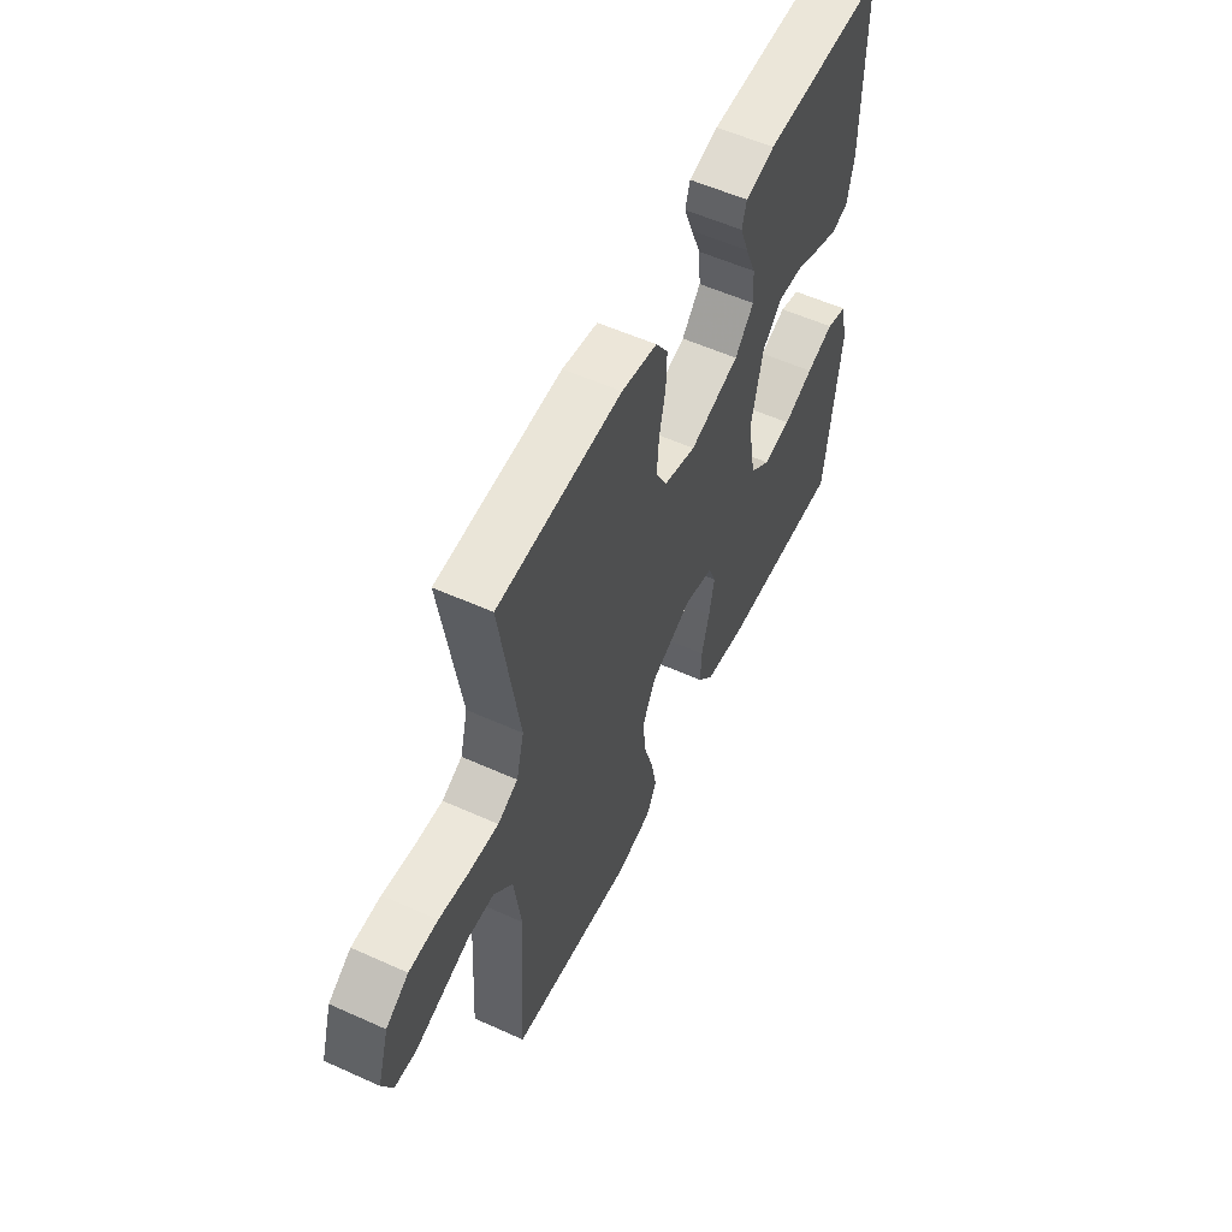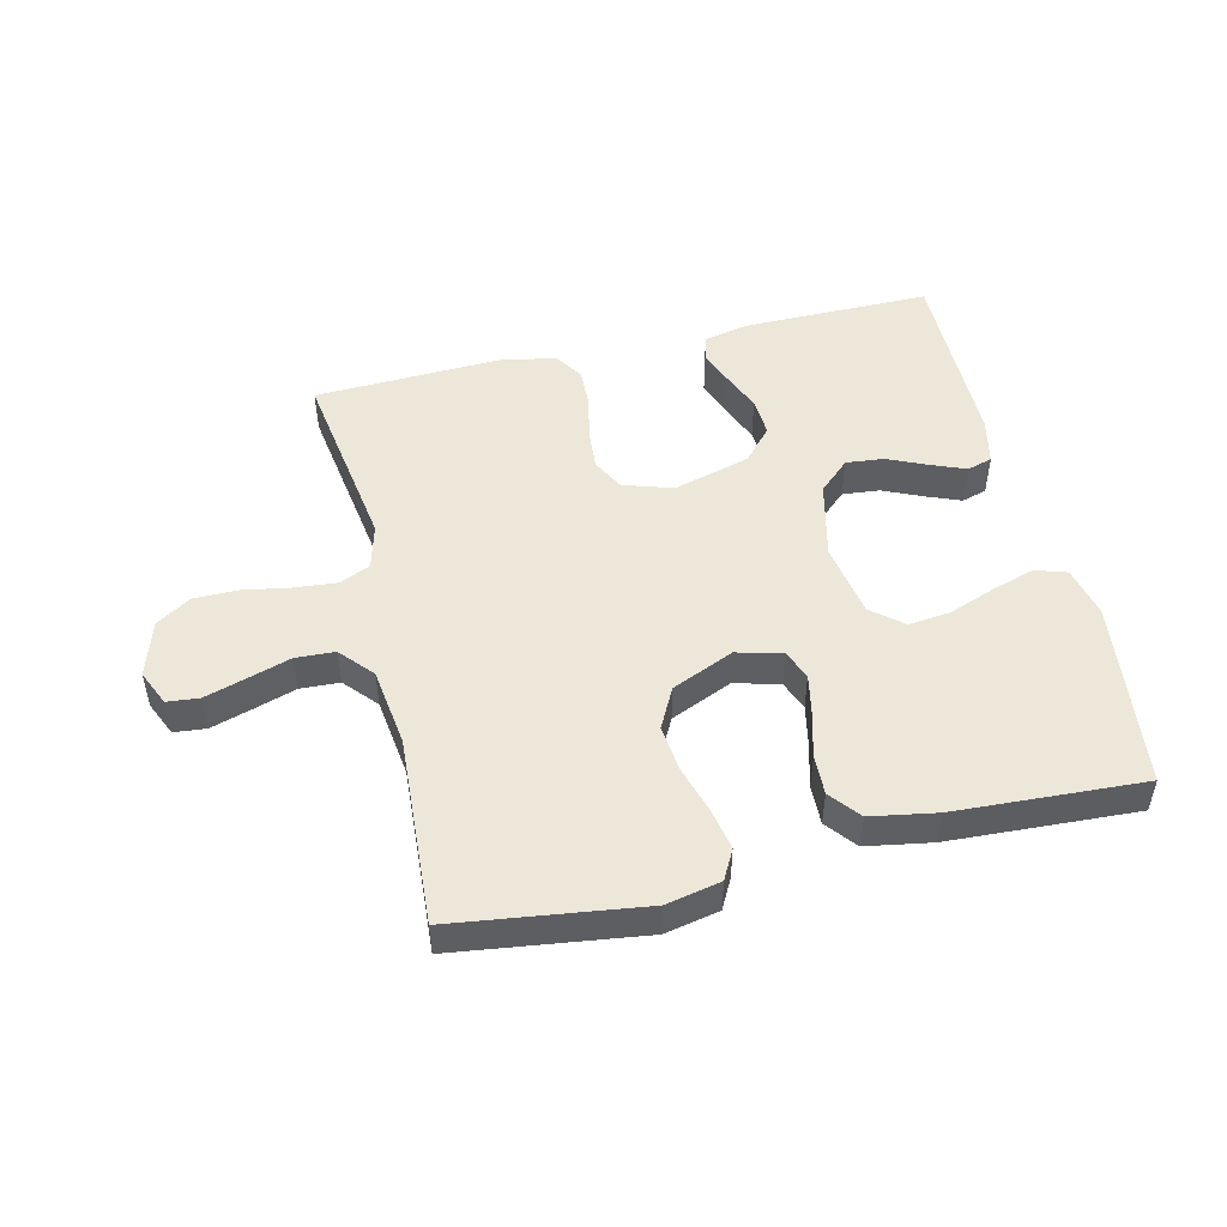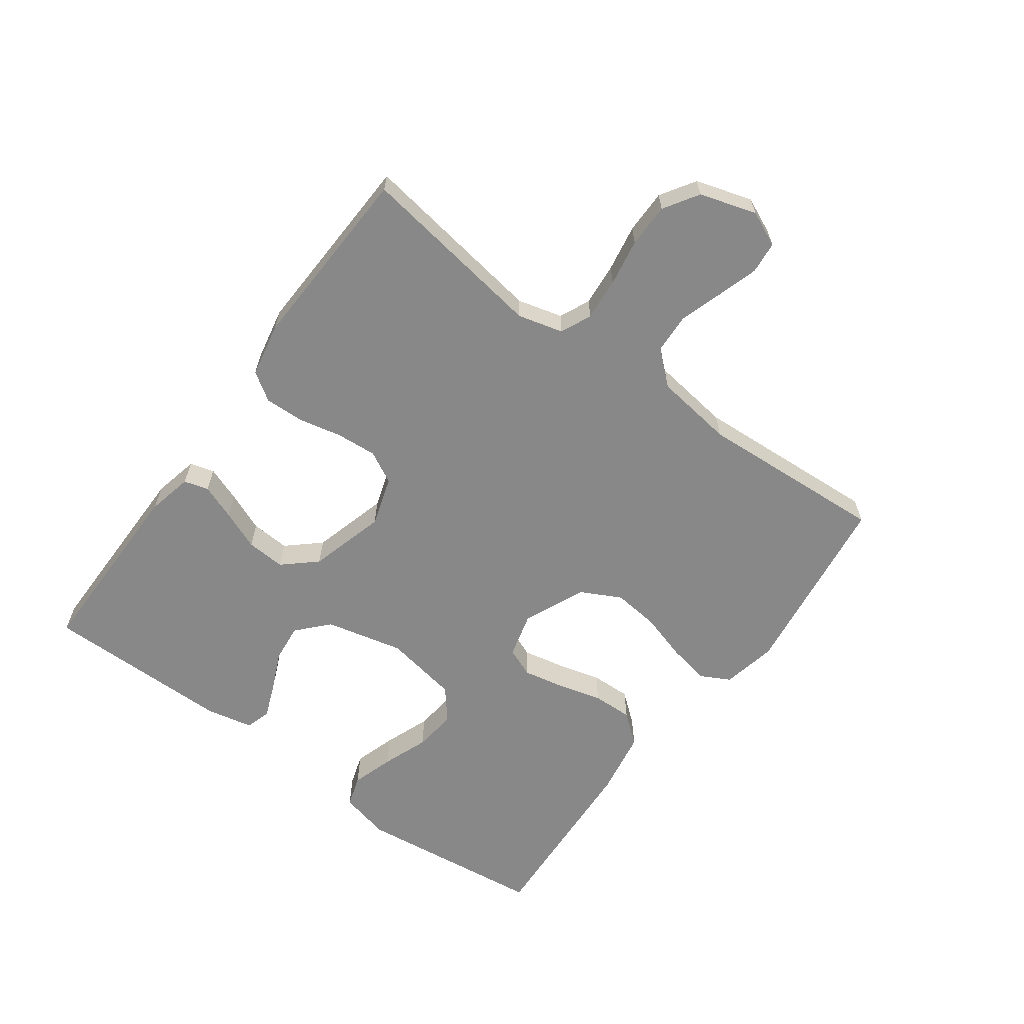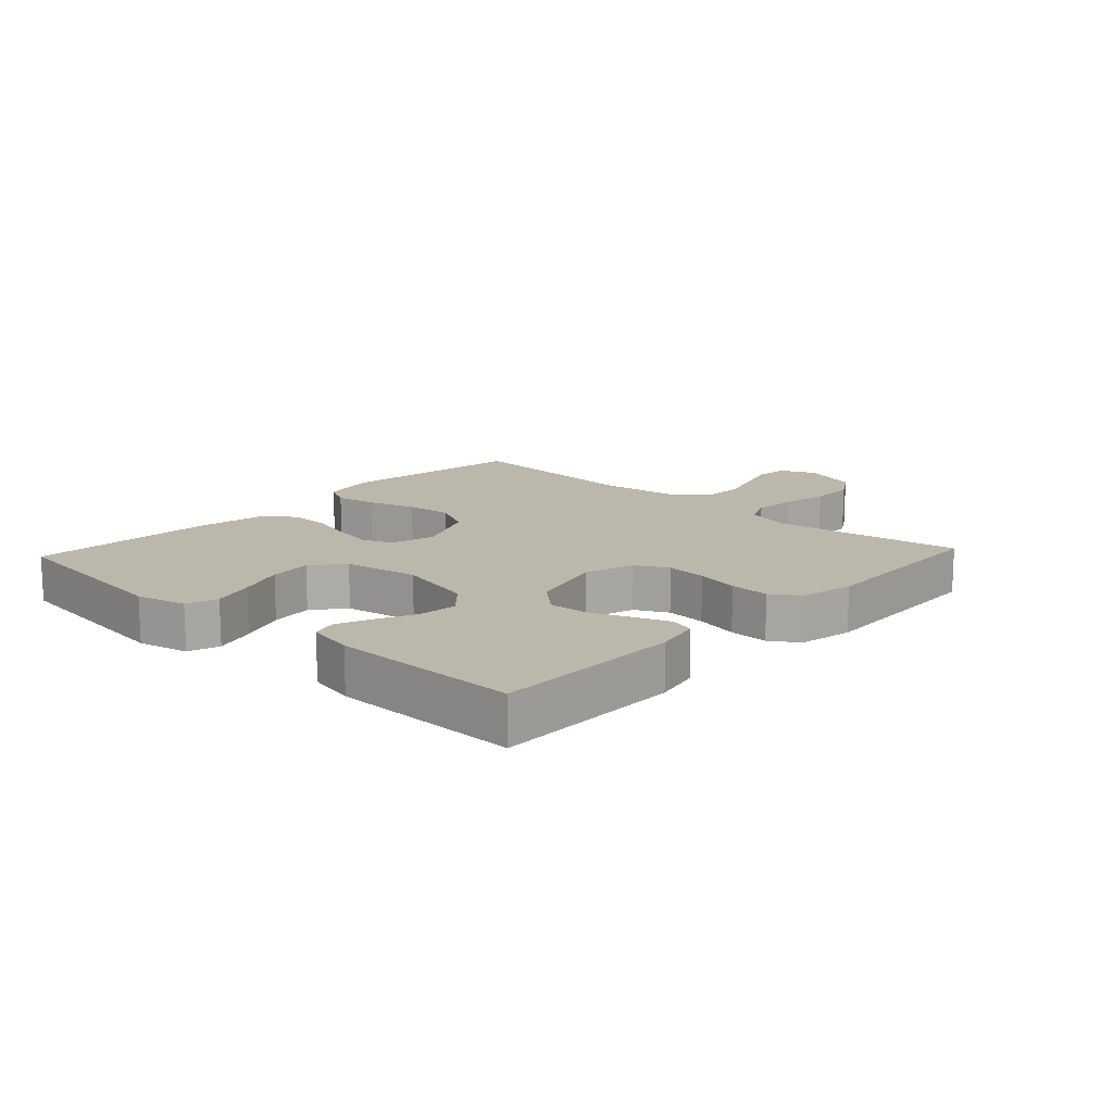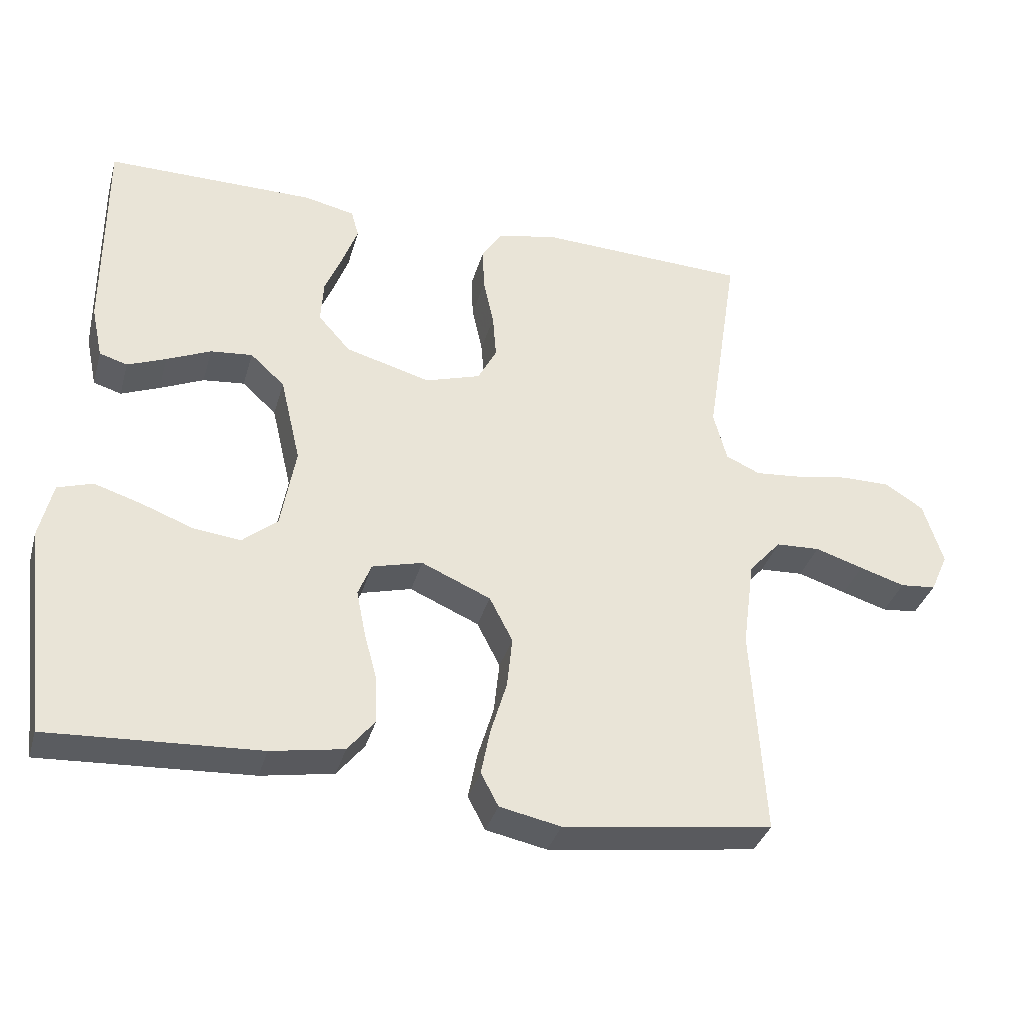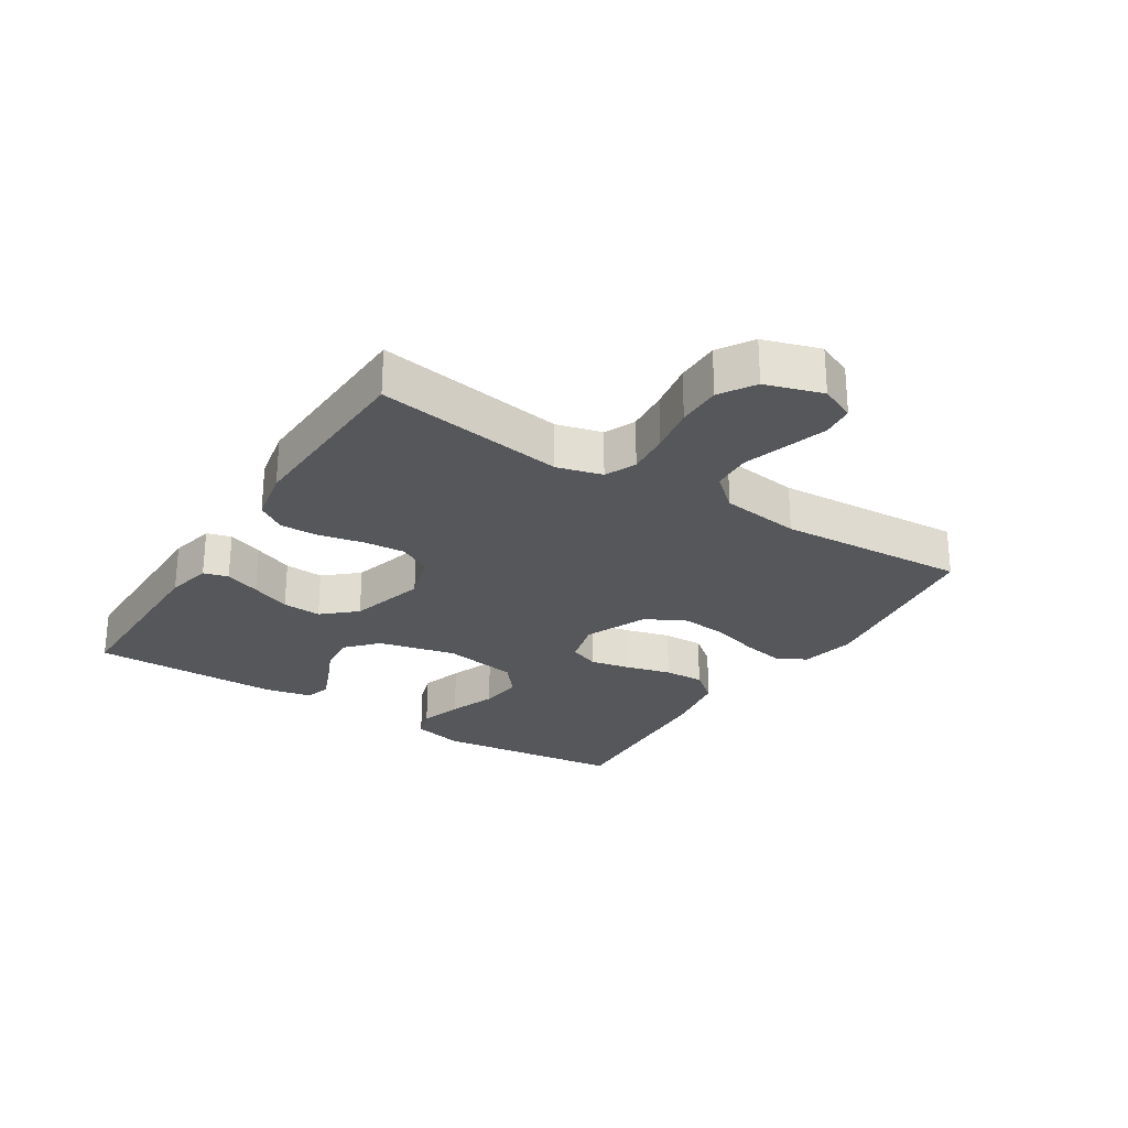
<metadata>
{"format":"obj","ext":"obj","renderer":"f3d","projection":"perspective","resolution":1024,"background":"white","views":[{"elev":56.2,"azim":115.3,"up":"+Z"},{"elev":49.7,"azim":166.7,"up":"+Y"},{"elev":-62.8,"azim":53.8,"up":"+Y"},{"elev":14.2,"azim":-47.1,"up":"+Y"},{"elev":-35.2,"azim":-15.3,"up":"+Z"},{"elev":-26.4,"azim":57.7,"up":"+Y"}]}
</metadata>
<code>
v 0.5 0.07 0.5
v 0.454 0.07 0.2
v 0.473 0.07 0.128
v 0.522 0.07 0.106
v 0.59 0.07 0.112
v 0.665 0.07 0.125
v 0.735 0.07 0.125
v 0.79 0.07 0.09
v 0.818 0.07 0
v 0.793 0.07 -0.056
v 0.742 0.07 -0.061
v 0.677 0.07 -0.041
v 0.608 0.07 -0.019
v 0.545 0.07 -0.022
v 0.499 0.07 -0.074
v 0.482 0.07 -0.2
v 0.5 0.07 -0.5
v 0.2 0.07 -0.54
v 0.113 0.07 -0.522
v 0.088 0.07 -0.475
v 0.101 0.07 -0.409
v 0.124 0.07 -0.333
v 0.132 0.07 -0.259
v 0.099 0.07 -0.195
v 0 0.07 -0.152
v -0.072 0.07 -0.171
v -0.091 0.07 -0.218
v -0.078 0.07 -0.283
v -0.059 0.07 -0.354
v -0.057 0.07 -0.418
v -0.096 0.07 -0.466
v -0.2 0.07 -0.484
v -0.5 0.07 -0.5
v -0.536 0.07 -0.2
v -0.517 0.07 -0.119
v -0.467 0.07 -0.103
v -0.4 0.07 -0.124
v -0.326 0.07 -0.152
v -0.258 0.07 -0.16
v -0.208 0.07 -0.119
v -0.187 0.07 0
v -0.216 0.07 0.124
v -0.265 0.07 0.169
v -0.325 0.07 0.163
v -0.388 0.07 0.135
v -0.443 0.07 0.113
v -0.483 0.07 0.125
v -0.499 0.07 0.2
v -0.5 0.07 0.5
v -0.2 0.07 0.499
v -0.128 0.07 0.483
v -0.117 0.07 0.444
v -0.138 0.07 0.388
v -0.164 0.07 0.325
v -0.168 0.07 0.263
v -0.122 0.07 0.211
v 0 0.07 0.177
v 0.079 0.07 0.202
v 0.106 0.07 0.253
v 0.101 0.07 0.318
v 0.086 0.07 0.387
v 0.084 0.07 0.45
v 0.114 0.07 0.495
v 0.2 0.07 0.512
v 0.5 0 0.5
v 0.454 0 0.2
v 0.473 0 0.128
v 0.522 0 0.106
v 0.59 0 0.112
v 0.665 0 0.125
v 0.735 0 0.125
v 0.79 0 0.09
v 0.818 0 0
v 0.793 0 -0.056
v 0.742 0 -0.061
v 0.677 0 -0.041
v 0.608 0 -0.019
v 0.545 0 -0.022
v 0.499 0 -0.074
v 0.482 0 -0.2
v 0.5 0 -0.5
v 0.2 0 -0.54
v 0.113 0 -0.522
v 0.088 0 -0.475
v 0.101 0 -0.409
v 0.124 0 -0.333
v 0.132 0 -0.259
v 0.099 0 -0.195
v 0 0 -0.152
v -0.072 0 -0.171
v -0.091 0 -0.218
v -0.078 0 -0.283
v -0.059 0 -0.354
v -0.057 0 -0.418
v -0.096 0 -0.466
v -0.2 0 -0.484
v -0.5 0 -0.5
v -0.536 0 -0.2
v -0.517 0 -0.119
v -0.467 0 -0.103
v -0.4 0 -0.124
v -0.326 0 -0.152
v -0.258 0 -0.16
v -0.208 0 -0.119
v -0.187 0 0
v -0.216 0 0.124
v -0.265 0 0.169
v -0.325 0 0.163
v -0.388 0 0.135
v -0.443 0 0.113
v -0.483 0 0.125
v -0.499 0 0.2
v -0.5 0 0.5
v -0.2 0 0.499
v -0.128 0 0.483
v -0.117 0 0.444
v -0.138 0 0.388
v -0.164 0 0.325
v -0.168 0 0.263
v -0.122 0 0.211
v 0 0 0.177
v 0.079 0 0.202
v 0.106 0 0.253
v 0.101 0 0.318
v 0.086 0 0.387
v 0.084 0 0.45
v 0.114 0 0.495
v 0.2 0 0.512
f 63 64 1 2
f 60 61 62 63
f 59 60 63 2
f 58 59 2 3
f 57 58 3 4
f 51 52 53 54
f 49 50 51 54
f 49 54 55
f 48 49 55 56
f 44 45 46 47
f 44 47 48
f 43 44 48 56
f 35 36 37 38
f 33 34 35 38
f 33 38 39
f 32 33 39 40
f 28 29 30 31
f 27 28 31 32
f 26 27 32 40
f 19 20 21 22
f 19 22 23
f 16 17 18 19
f 15 16 19 23
f 14 15 23 24
f 10 11 12 13
f 8 9 10 13
f 8 13 14
f 5 6 7 8
f 4 5 8 14
f 57 4 14 24
f 42 43 56 57
f 41 42 57 24
f 25 26 40 41
f 24 25 41
f 66 65 128 127
f 127 126 125 124
f 66 127 124 123
f 67 66 123 122
f 68 67 122 121
f 118 117 116 115
f 118 115 114 113
f 119 118 113
f 120 119 113 112
f 111 110 109 108
f 112 111 108
f 120 112 108 107
f 102 101 100 99
f 102 99 98 97
f 103 102 97
f 104 103 97 96
f 95 94 93 92
f 96 95 92 91
f 104 96 91 90
f 86 85 84 83
f 87 86 83
f 83 82 81 80
f 87 83 80 79
f 88 87 79 78
f 77 76 75 74
f 77 74 73 72
f 78 77 72
f 72 71 70 69
f 78 72 69 68
f 88 78 68 121
f 121 120 107 106
f 88 121 106 105
f 105 104 90 89
f 105 89 88
f 1 65 66 2
f 2 66 67 3
f 3 67 68 4
f 4 68 69 5
f 5 69 70 6
f 6 70 71 7
f 7 71 72 8
f 8 72 73 9
f 9 73 74 10
f 10 74 75 11
f 11 75 76 12
f 12 76 77 13
f 13 77 78 14
f 14 78 79 15
f 15 79 80 16
f 16 80 81 17
f 17 81 82 18
f 18 82 83 19
f 19 83 84 20
f 20 84 85 21
f 21 85 86 22
f 22 86 87 23
f 23 87 88 24
f 24 88 89 25
f 25 89 90 26
f 26 90 91 27
f 27 91 92 28
f 28 92 93 29
f 29 93 94 30
f 30 94 95 31
f 31 95 96 32
f 32 96 97 33
f 33 97 98 34
f 34 98 99 35
f 35 99 100 36
f 36 100 101 37
f 37 101 102 38
f 38 102 103 39
f 39 103 104 40
f 40 104 105 41
f 41 105 106 42
f 42 106 107 43
f 43 107 108 44
f 44 108 109 45
f 45 109 110 46
f 46 110 111 47
f 47 111 112 48
f 48 112 113 49
f 49 113 114 50
f 50 114 115 51
f 51 115 116 52
f 52 116 117 53
f 53 117 118 54
f 54 118 119 55
f 55 119 120 56
f 56 120 121 57
f 57 121 122 58
f 58 122 123 59
f 59 123 124 60
f 60 124 125 61
f 61 125 126 62
f 62 126 127 63
f 63 127 128 64
f 64 128 65 1

</code>
